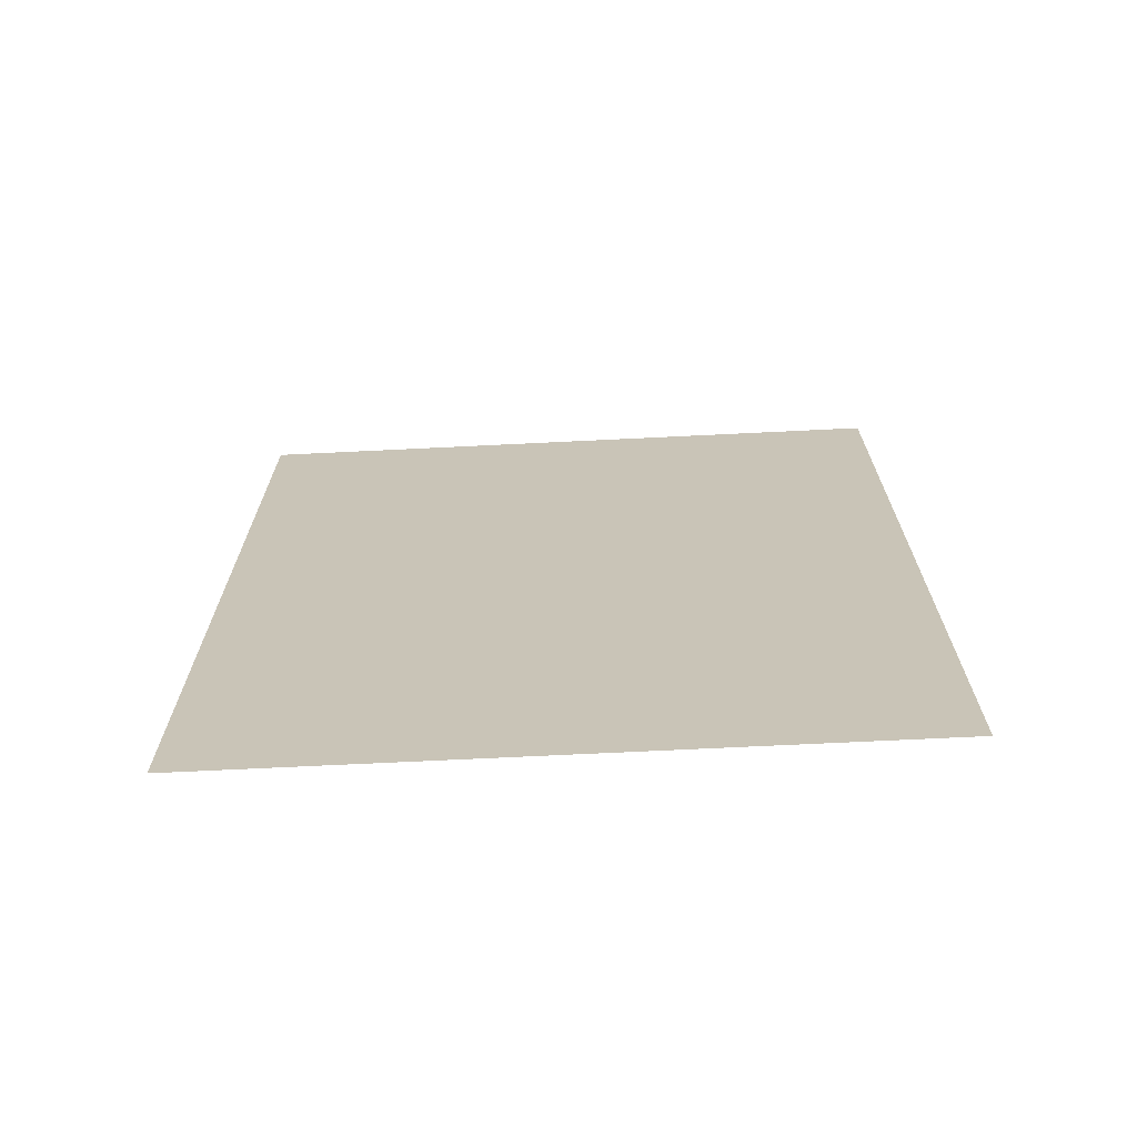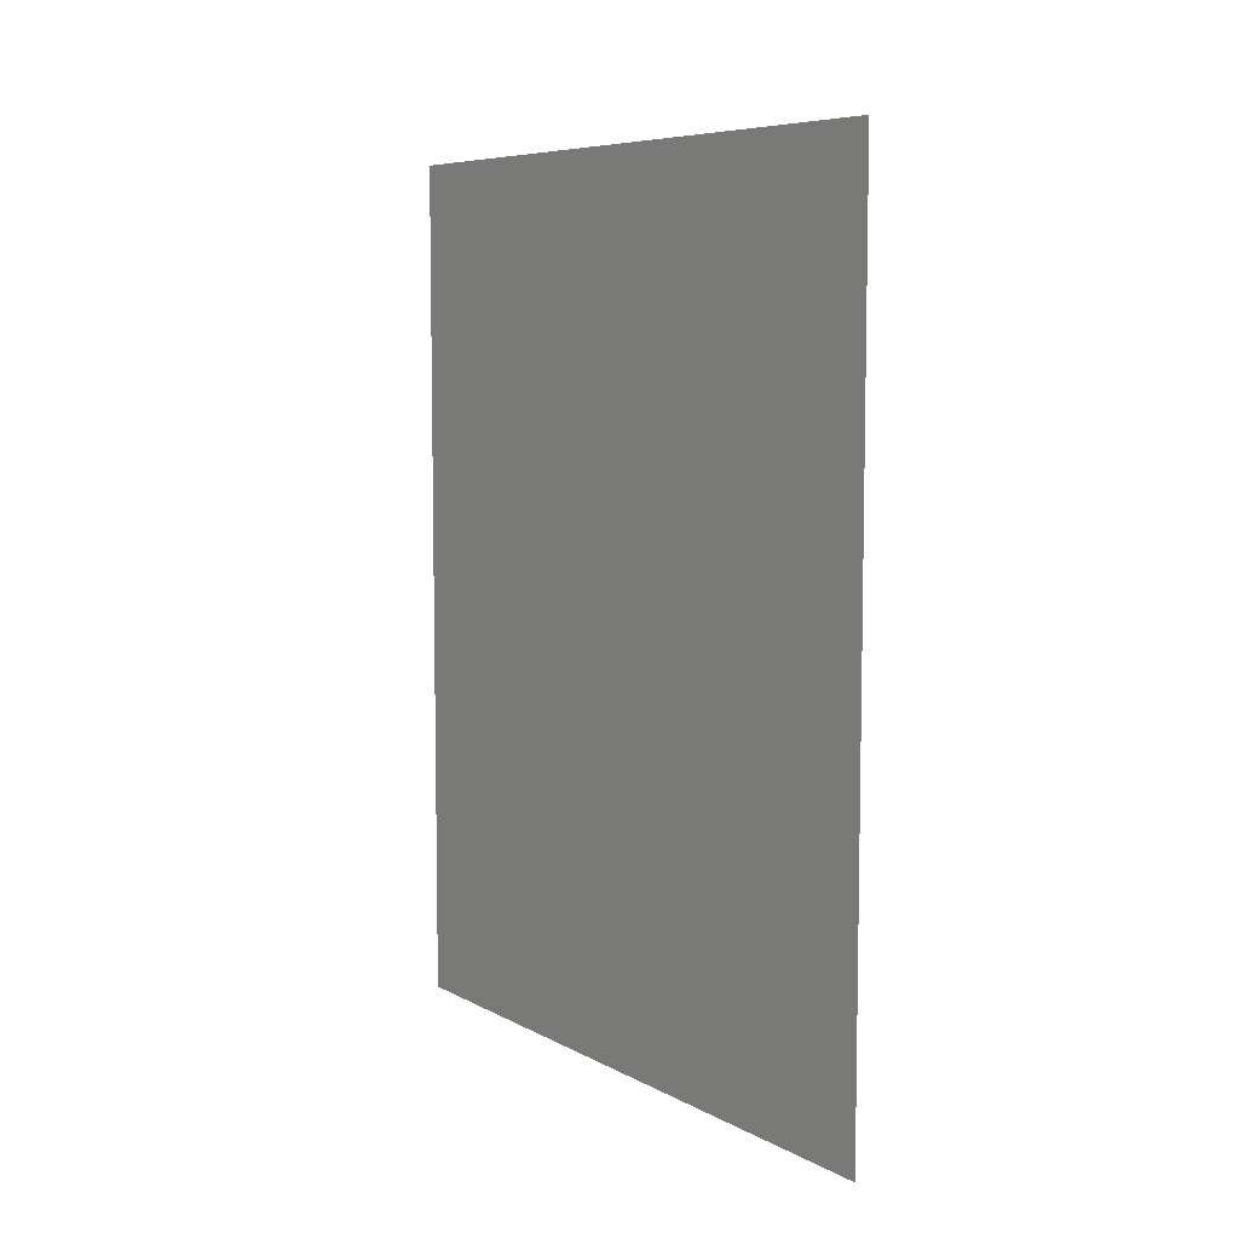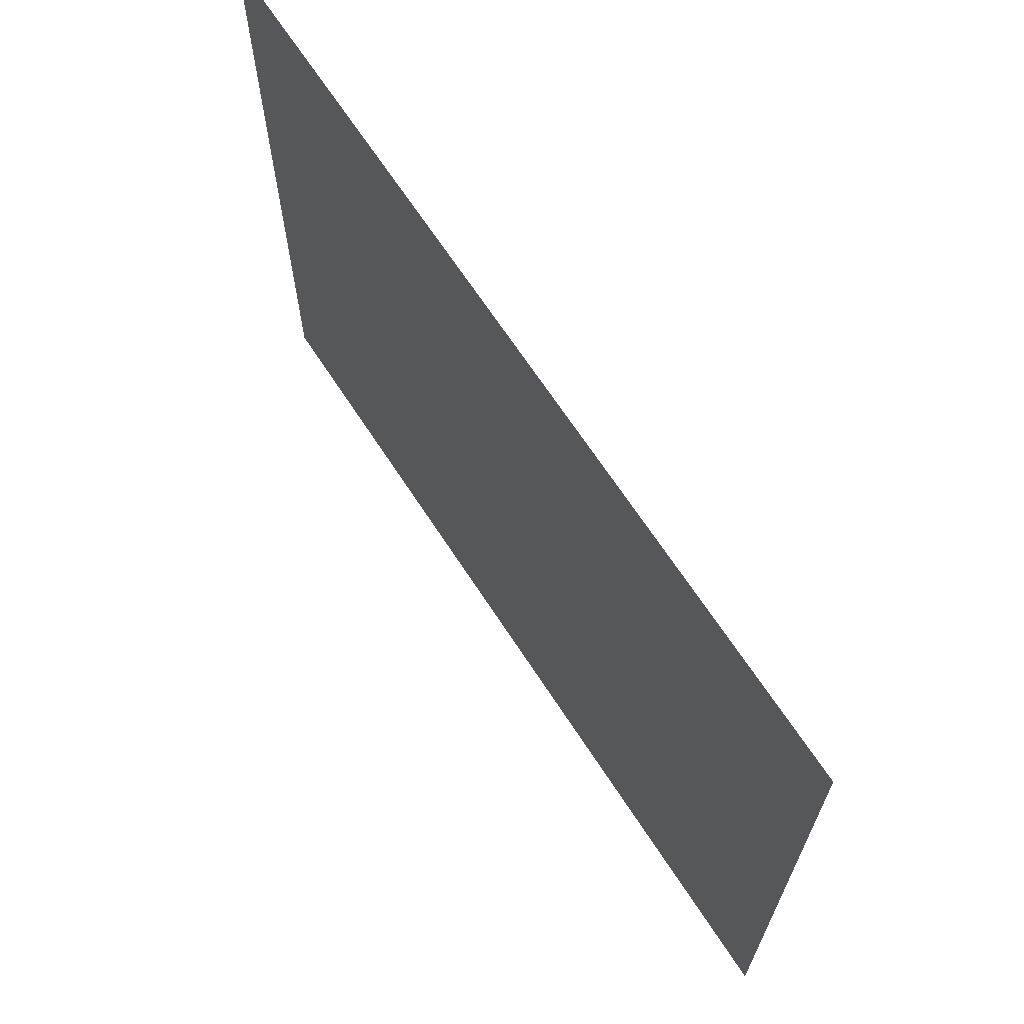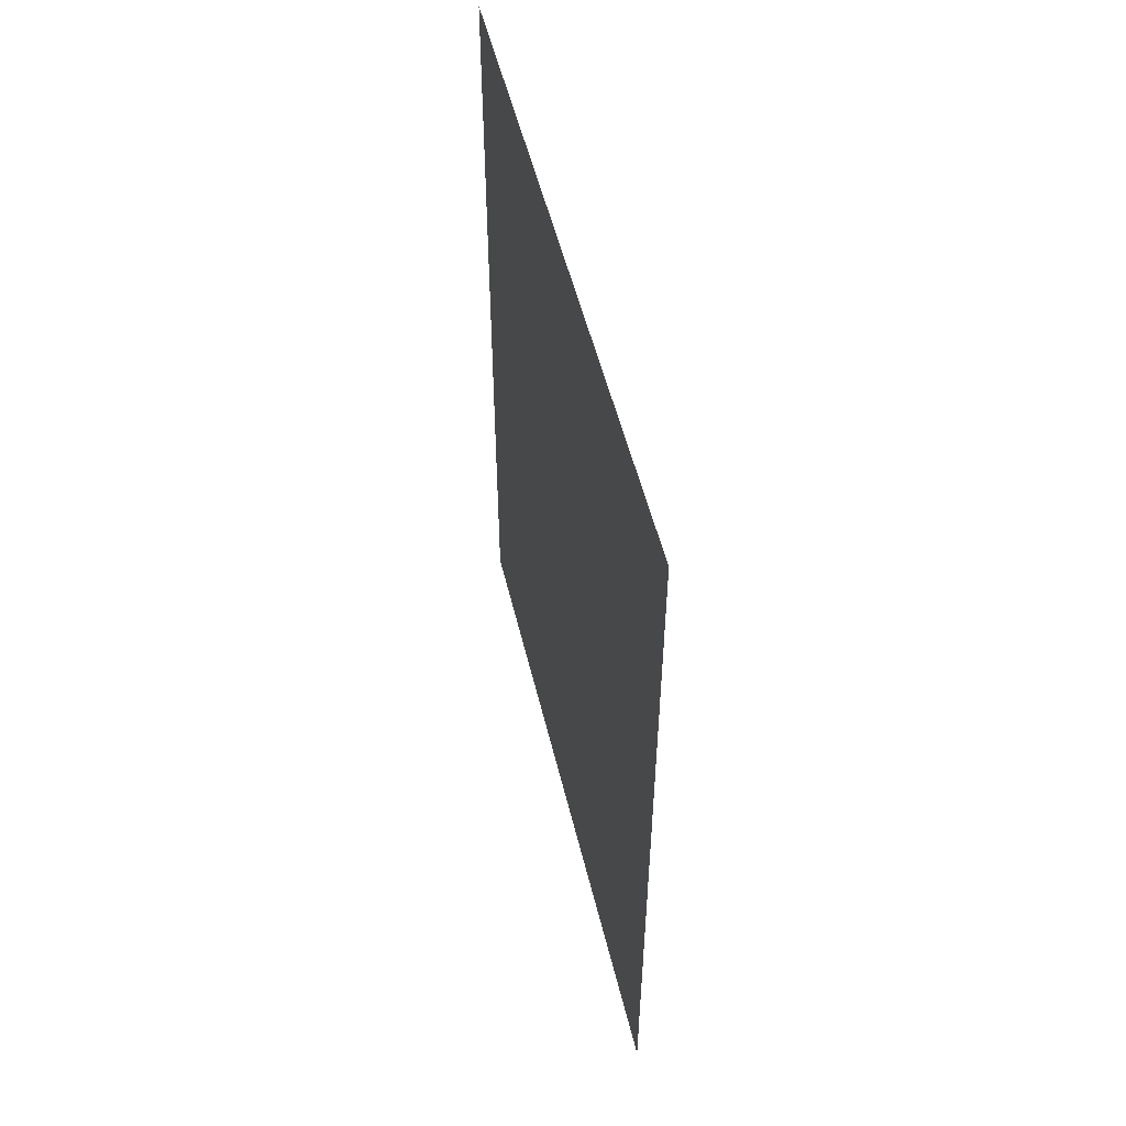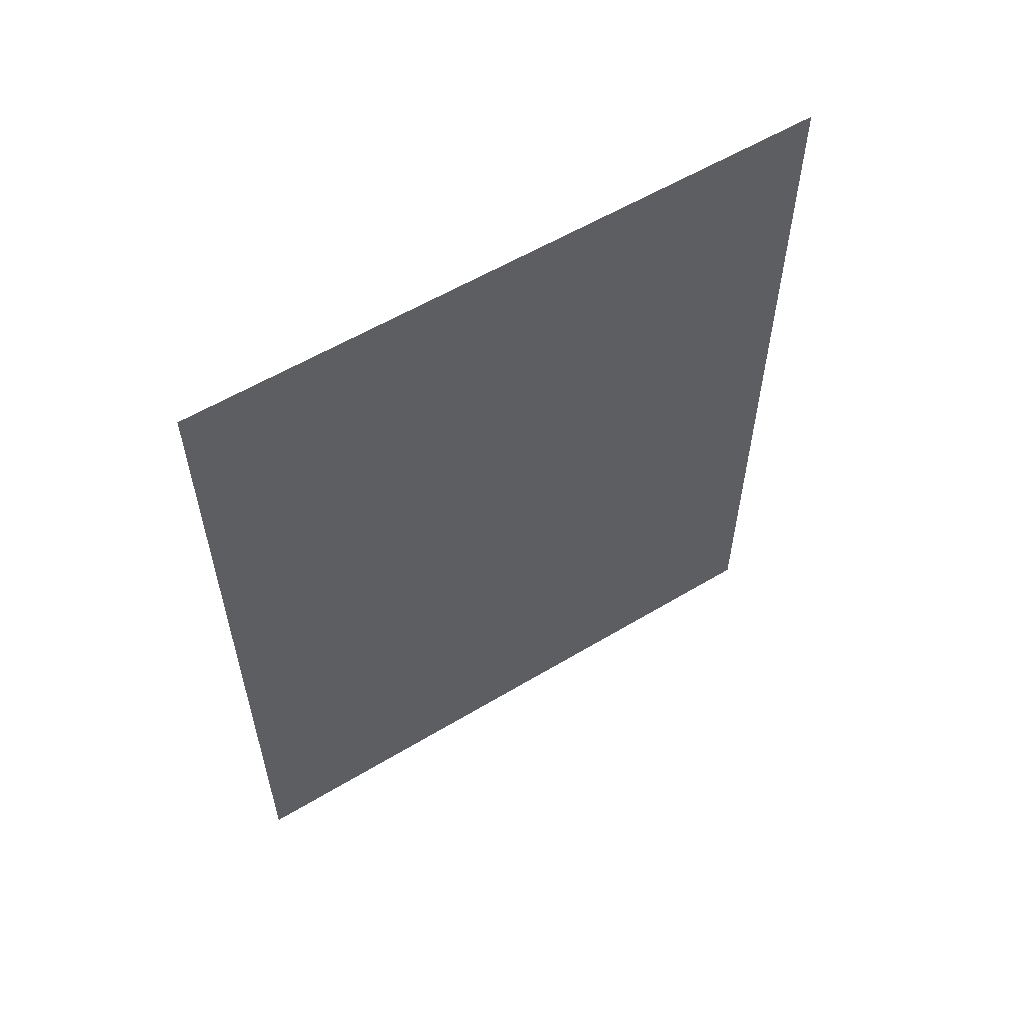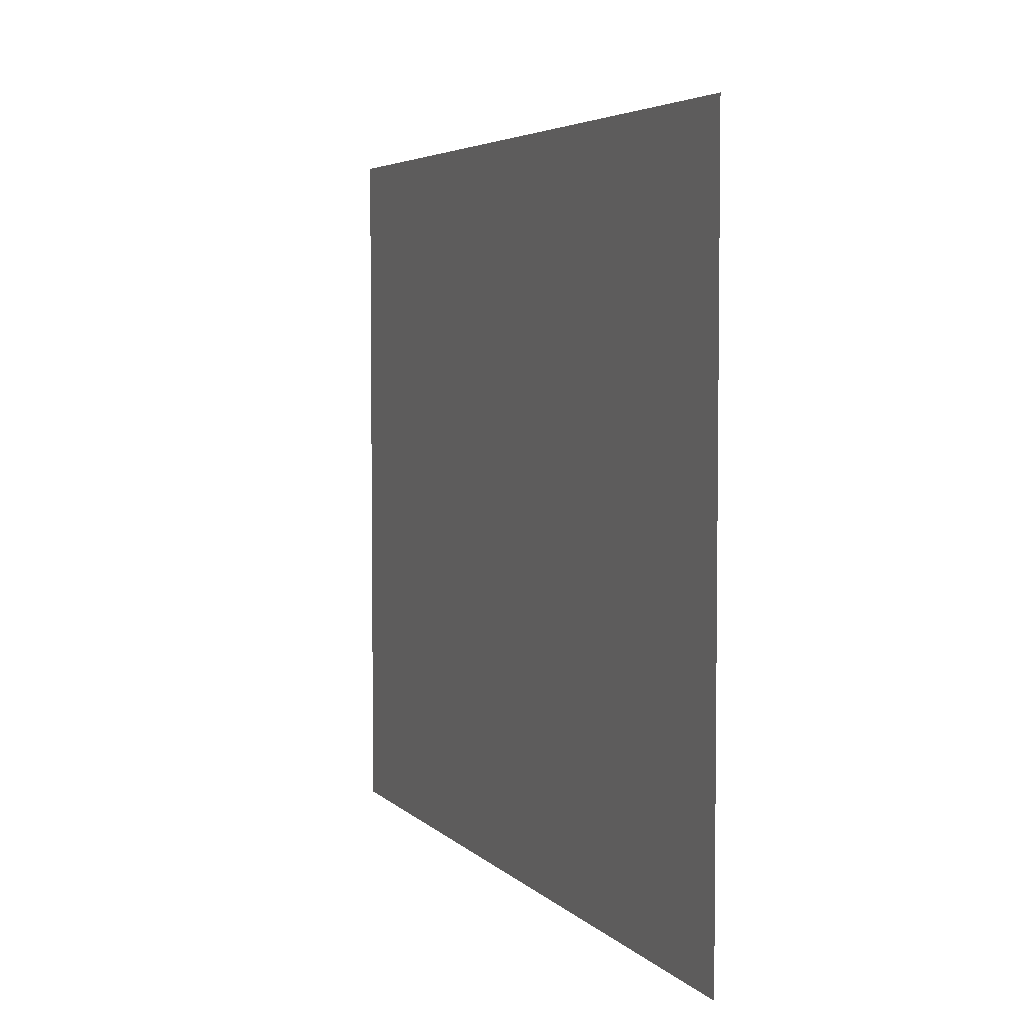
<metadata>
{"format":"obj","ext":"obj","renderer":"f3d","projection":"perspective","resolution":1024,"background":"white","views":[{"elev":-69.4,"azim":92.8,"up":"+Z"},{"elev":7.2,"azim":145.8,"up":"+Z"},{"elev":66.9,"azim":-33.0,"up":"+Y"},{"elev":52.4,"azim":166.6,"up":"+Z"},{"elev":57.4,"azim":-122.0,"up":"+Z"},{"elev":4.5,"azim":158.9,"up":"+Y"}]}
</metadata>
<code>
o Cube
v 40 16 20
v 40 16 -20
v 40 -16 20
v 40 -16 -20
f 2 4 1
f 4 3 1

</code>
